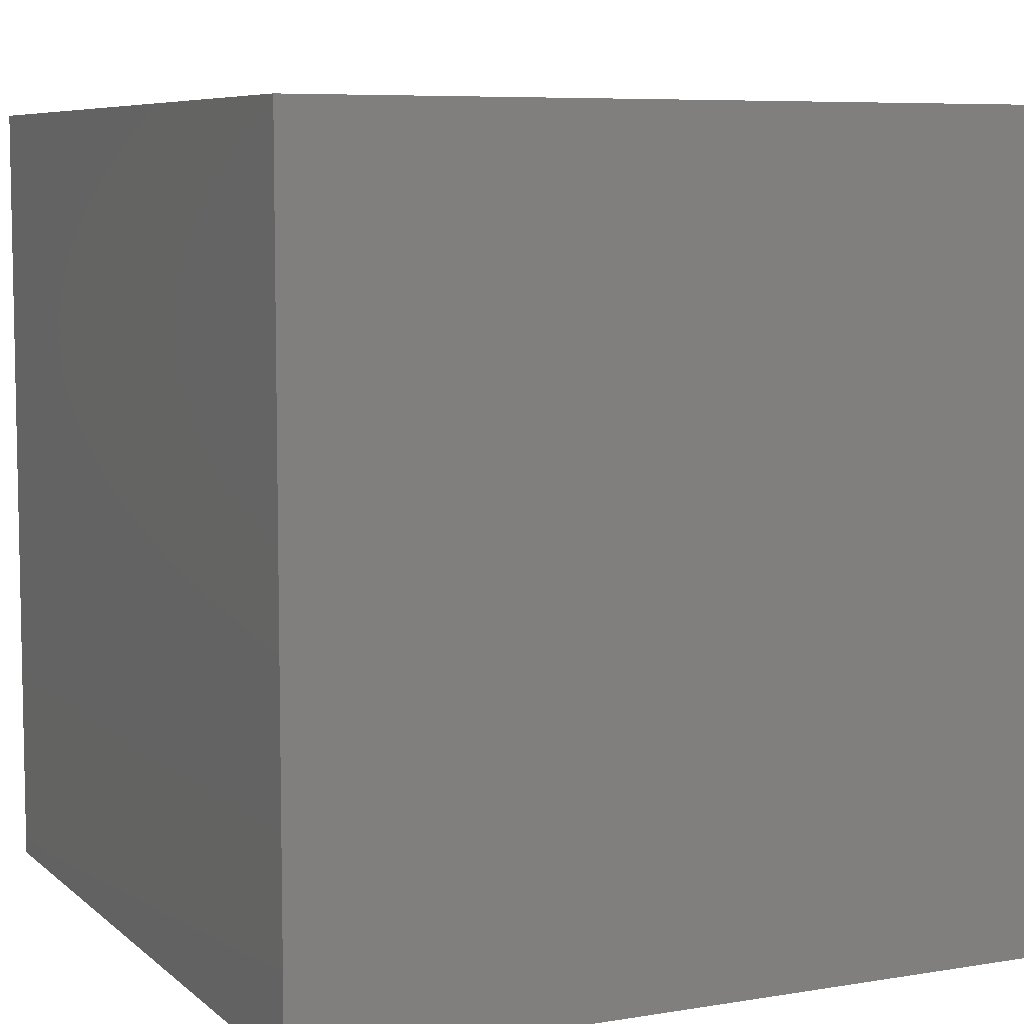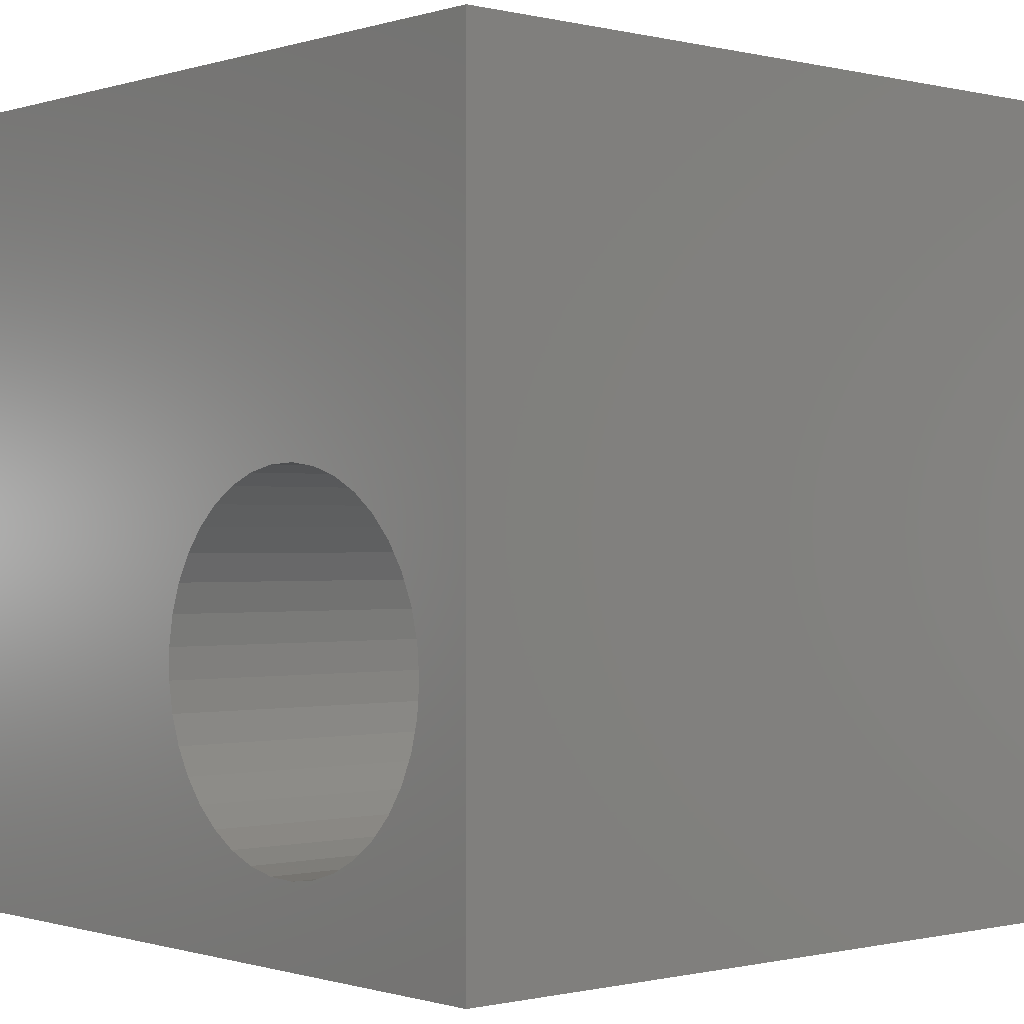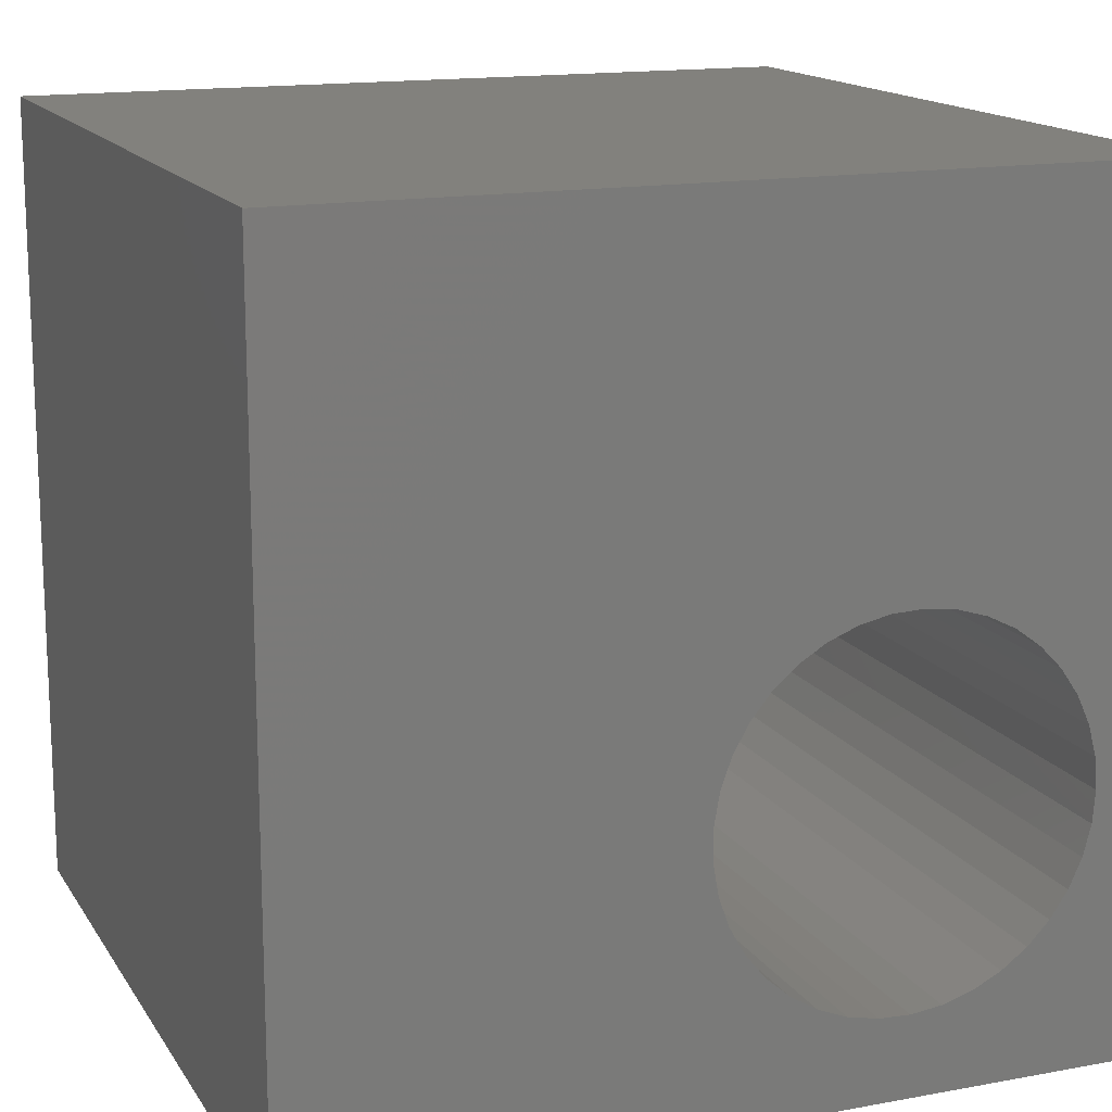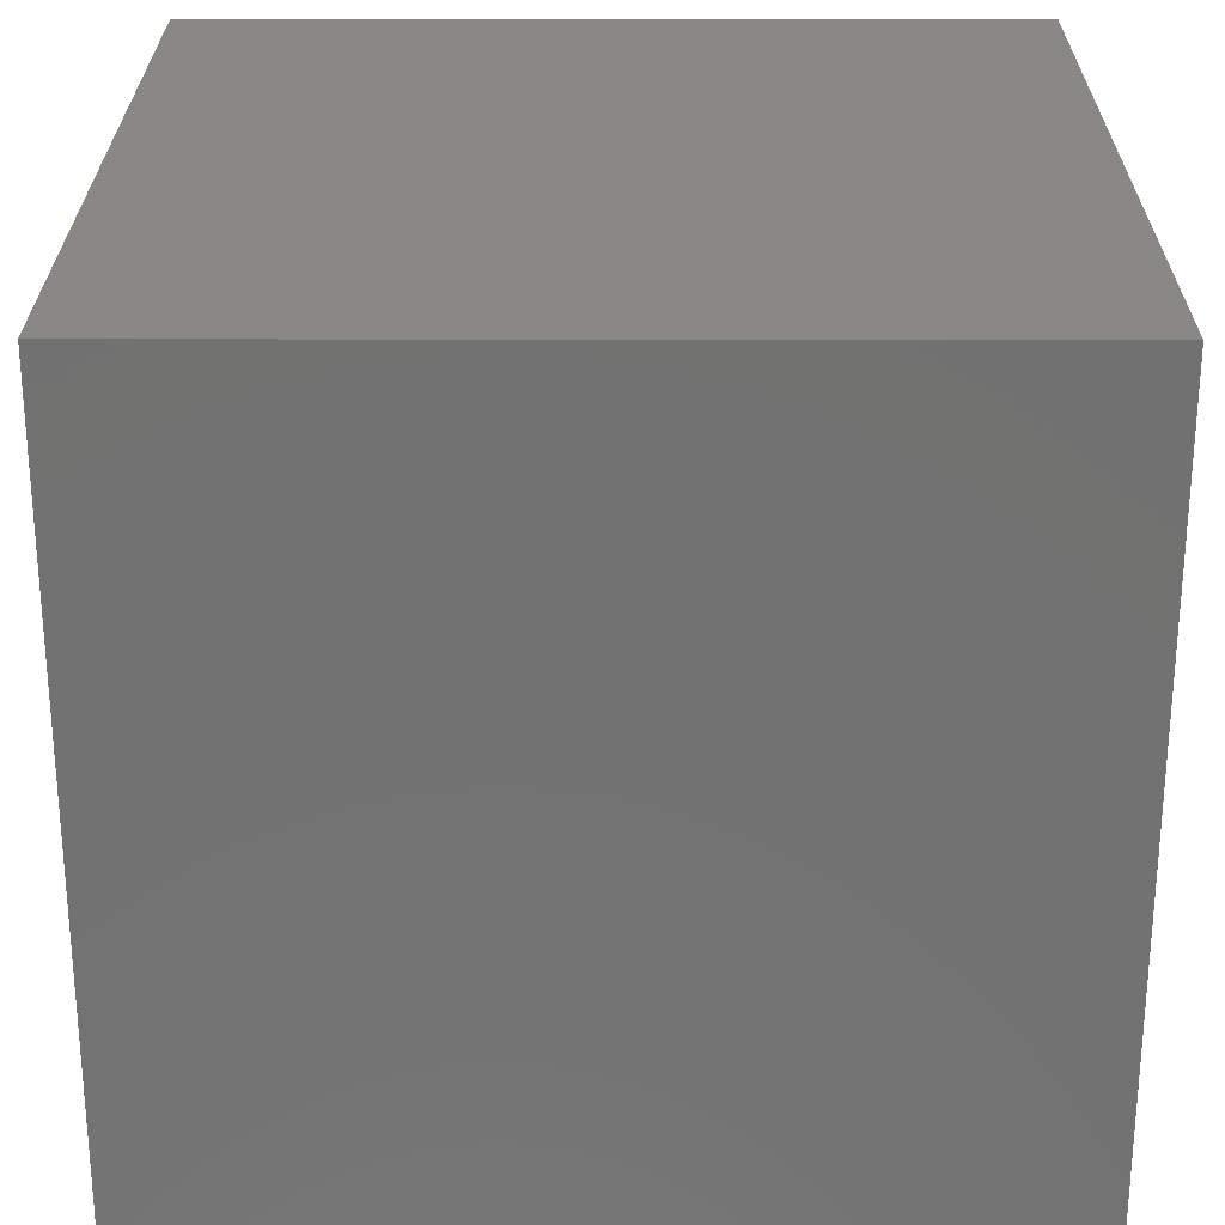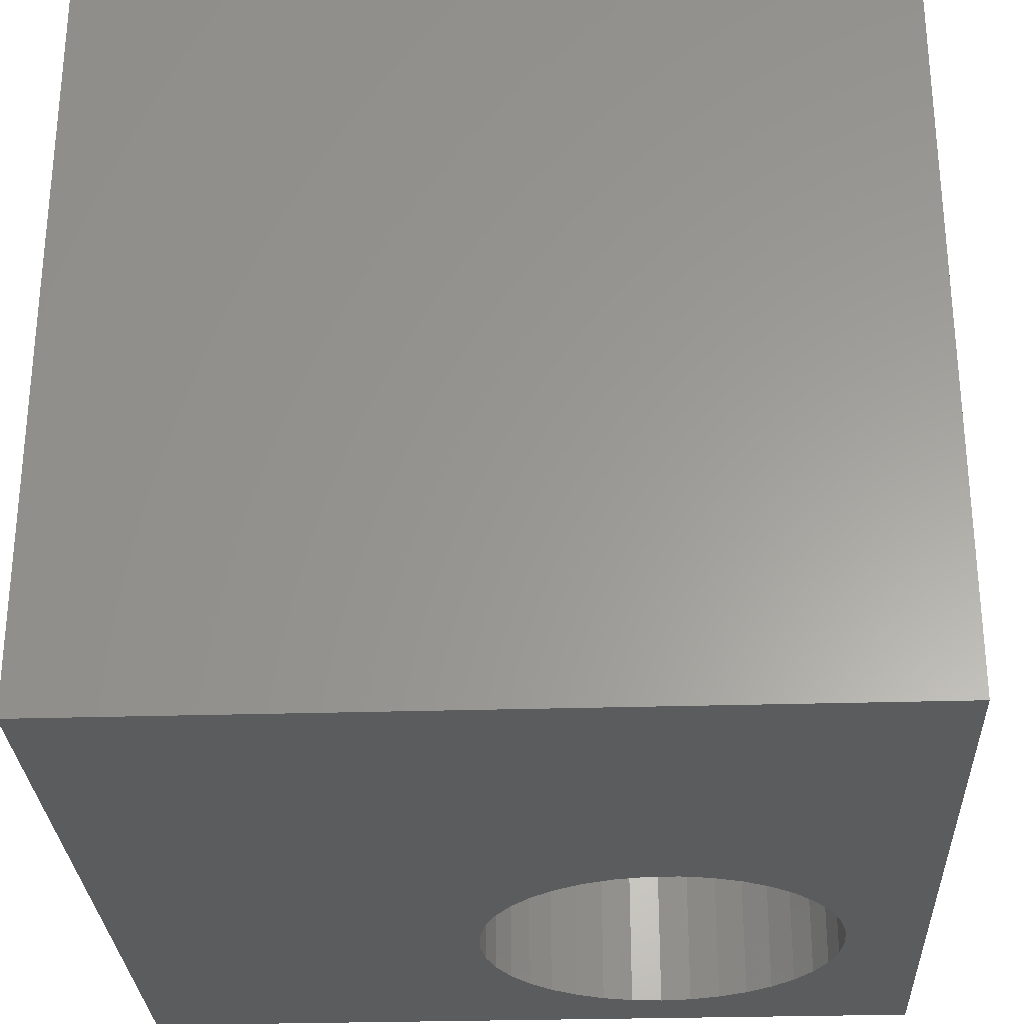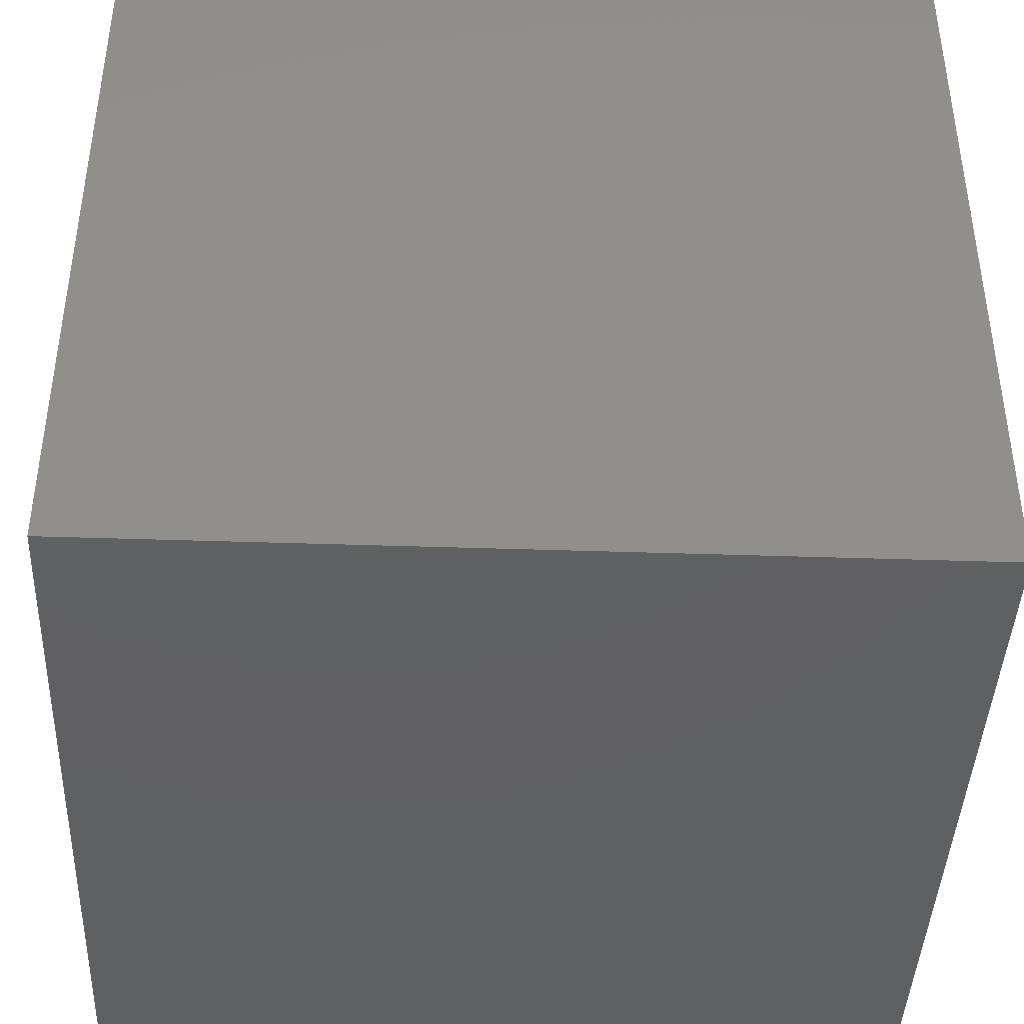
<metadata>
{"format":"stl","ext":"stl","renderer":"f3d","projection":"perspective","resolution":1024,"background":"white","views":[{"elev":7.1,"azim":-115.5,"up":"+Z"},{"elev":-0.5,"azim":48.7,"up":"+Y"},{"elev":15.2,"azim":-21.5,"up":"+Y"},{"elev":26.0,"azim":-89.8,"up":"+Y"},{"elev":-28.7,"azim":-87.4,"up":"+Z"},{"elev":-42.0,"azim":-92.3,"up":"+Y"}]}
</metadata>
<code>
# stl→obj: 82 verts, 164 faces
v 0 10 10
v 0 10 0
v 0 0 10
v 0 0 0
v 8.978 2.135 10
v 8.763 1.818 10
v 10 0 10
v 9.135 2.485 10
v 7.848 1.141 10
v 7.482 1.029 10
v 7.102 0.9803 10
v 6.719 0.9966 10
v 6.344 1.077 10
v 5.989 1.22 10
v 5.663 1.421 10
v 5.375 1.674 10
v 8.498 1.541 10
v 8.19 1.314 10
v 10 10 10
v 8.978 4.339 10
v 9.135 3.989 10
v 9.232 3.619 10
v 9.264 3.237 10
v 9.232 2.855 10
v 5.134 1.972 10
v 4.947 2.307 10
v 4.82 2.668 10
v 4.755 3.045 10
v 4.755 3.429 10
v 4.82 3.806 10
v 4.947 4.167 10
v 7.102 5.494 10
v 7.482 5.445 10
v 7.848 5.333 10
v 8.19 5.16 10
v 8.498 4.933 10
v 8.763 4.656 10
v 5.134 4.502 10
v 5.375 4.8 10
v 5.663 5.053 10
v 5.989 5.254 10
v 6.344 5.397 10
v 6.719 5.477 10
v 10 10 0
v 10 0 0
v 4.755 3.429 0
v 4.82 3.806 0
v 5.663 1.421 0
v 5.989 1.22 0
v 7.102 0.9803 0
v 6.719 0.9966 0
v 6.344 1.077 0
v 7.482 1.029 0
v 7.848 1.141 0
v 8.19 1.314 0
v 9.264 3.237 0
v 9.232 3.619 0
v 9.135 3.989 0
v 4.755 3.045 0
v 4.82 2.668 0
v 4.947 2.307 0
v 8.498 1.541 0
v 8.763 1.818 0
v 8.978 2.135 0
v 9.135 2.485 0
v 9.232 2.855 0
v 5.663 5.053 0
v 5.375 4.8 0
v 5.134 1.972 0
v 5.375 1.674 0
v 8.978 4.339 0
v 8.763 4.656 0
v 8.498 4.933 0
v 8.19 5.16 0
v 7.848 5.333 0
v 7.482 5.445 0
v 5.989 5.254 0
v 5.134 4.502 0
v 4.947 4.167 0
v 7.102 5.494 0
v 6.719 5.477 0
v 6.344 5.397 0
f 1 2 3
f 3 2 4
f 5 6 7
f 5 7 8
f 7 9 10
f 10 11 7
f 7 11 12
f 7 12 3
f 3 12 13
f 13 14 3
f 3 14 15
f 3 15 16
f 6 17 7
f 7 17 18
f 7 18 9
f 19 20 21
f 21 22 19
f 19 22 23
f 19 23 7
f 7 23 24
f 7 24 8
f 16 25 3
f 3 25 26
f 3 26 27
f 27 28 3
f 3 28 29
f 3 29 1
f 1 29 30
f 1 30 31
f 32 33 19
f 19 33 34
f 19 34 35
f 35 36 19
f 19 36 37
f 19 37 20
f 31 38 1
f 1 38 39
f 1 39 40
f 40 41 1
f 1 41 42
f 1 42 19
f 19 42 43
f 19 43 32
f 44 19 45
f 45 19 7
f 46 4 47
f 47 4 2
f 4 48 49
f 50 45 51
f 51 45 4
f 51 4 52
f 52 4 49
f 50 53 45
f 45 53 54
f 45 54 55
f 45 56 44
f 44 56 57
f 44 57 58
f 46 59 4
f 4 59 60
f 4 60 61
f 55 62 45
f 45 62 63
f 45 63 64
f 64 65 45
f 45 65 66
f 45 66 56
f 67 68 2
f 61 69 4
f 4 69 70
f 4 70 48
f 58 71 44
f 44 71 72
f 44 72 73
f 73 74 44
f 44 74 75
f 44 75 76
f 67 2 77
f 68 78 2
f 2 78 79
f 2 79 47
f 76 80 44
f 44 80 81
f 44 81 2
f 2 81 82
f 2 82 77
f 19 44 1
f 1 44 2
f 45 7 4
f 4 7 3
f 66 23 56
f 56 23 22
f 56 22 57
f 57 22 21
f 57 21 58
f 58 21 20
f 58 20 71
f 71 20 37
f 71 37 72
f 72 37 36
f 72 36 73
f 73 36 35
f 73 35 74
f 74 35 34
f 74 34 75
f 75 34 33
f 75 33 76
f 76 33 32
f 76 32 80
f 80 32 43
f 80 43 81
f 81 43 42
f 81 42 82
f 82 42 41
f 82 41 77
f 77 41 40
f 77 40 67
f 67 40 39
f 67 39 68
f 68 39 38
f 68 38 78
f 78 38 31
f 78 31 79
f 79 31 30
f 79 30 47
f 47 30 29
f 47 29 46
f 46 29 28
f 46 28 59
f 59 28 27
f 59 27 60
f 60 27 26
f 60 26 61
f 61 26 25
f 61 25 69
f 69 25 16
f 69 16 70
f 70 16 15
f 70 15 48
f 48 15 14
f 48 14 49
f 49 14 13
f 49 13 52
f 52 13 12
f 52 12 51
f 51 12 11
f 51 11 50
f 50 11 10
f 50 10 53
f 53 10 9
f 53 9 54
f 54 9 18
f 54 18 55
f 55 18 17
f 55 17 62
f 62 17 6
f 62 6 63
f 63 6 5
f 63 5 64
f 64 5 8
f 64 8 65
f 65 8 24
f 65 24 66
f 66 24 23

</code>
